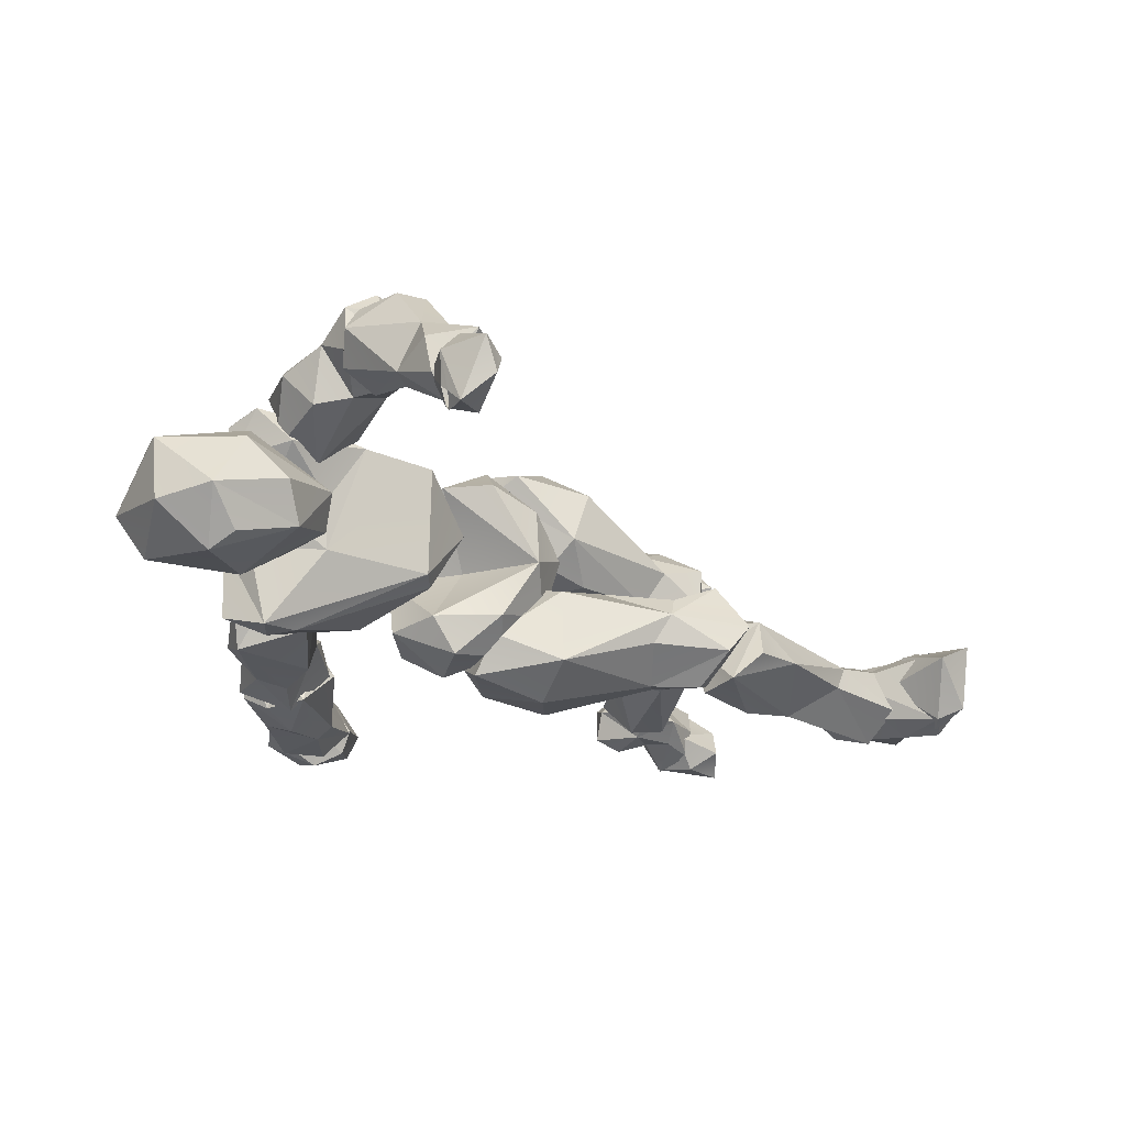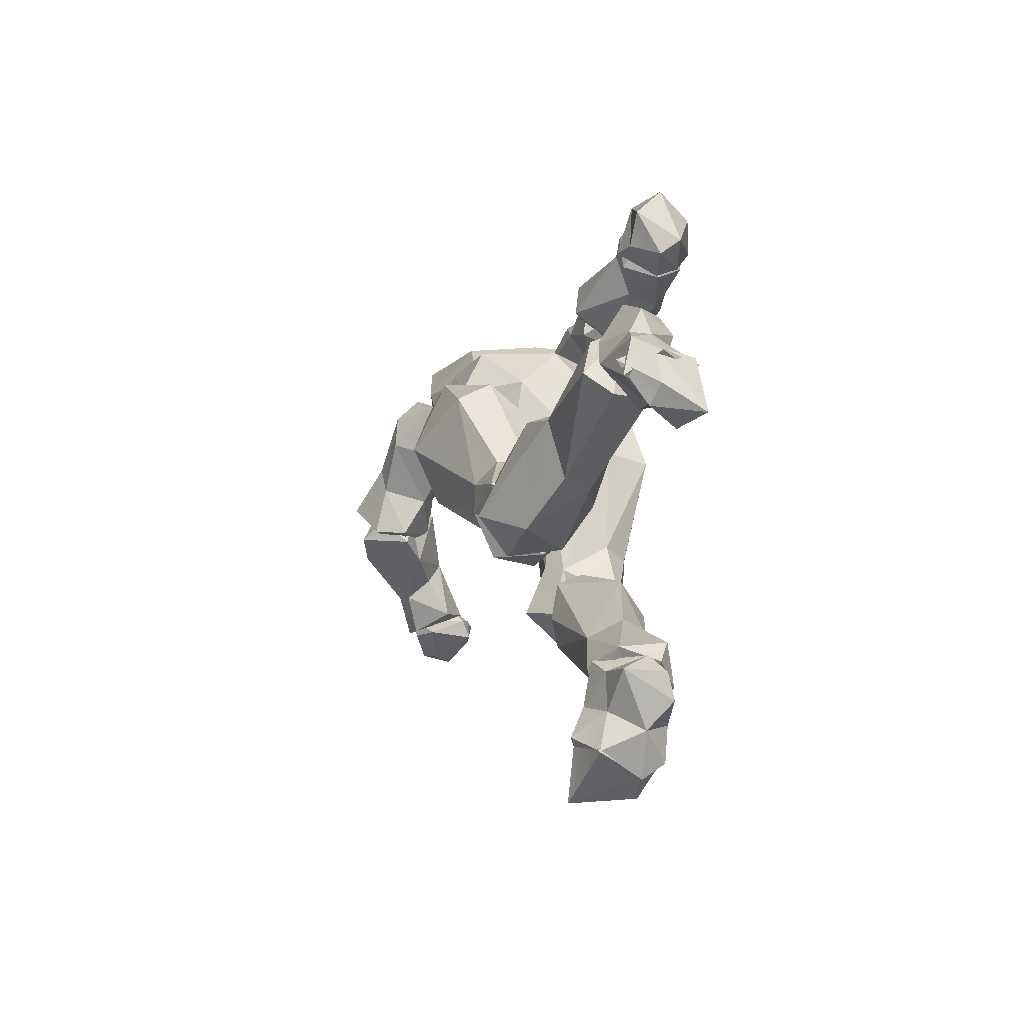
<metadata>
{"format":"obj","ext":"obj","renderer":"f3d","projection":"perspective","resolution":1024,"background":"white","views":[{"elev":-11.7,"azim":-113.7,"up":"+Z"},{"elev":-54.5,"azim":87.2,"up":"+Y"}]}
</metadata>
<code>
o Beta_Surface
v 0.6519 0.9398 0.498
v 0.7586 0.9341 0.432
v 0.7964 1.019 0.3943
v 0.5801 0.8717 0.4183
v 0.7165 1.062 0.4465
v 0.6032 0.8157 0.3363
v 0.7321 0.8243 0.3271
v 0.5596 0.9647 0.4564
v 0.6129 1.04 0.4546
v 0.7651 0.8961 0.3511
v 0.8057 1.019 0.2492
v 0.804 0.9117 0.3158
v 0.6439 0.9889 0.3069
v 0.6696 0.9347 0.3703
v 0.5683 0.9456 0.1481
v 0.5094 0.9651 0.2135
v 0.5205 0.8917 0.3143
v 0.5655 1.074 0.2129
v 0.6505 1.119 0.192
v 0.6814 0.8222 0.2367
v 0.6517 1.021 0.1182
v 0.7622 0.8565 0.249
v 0.7925 0.9617 0.2079
v 0.552 1.038 0.1453
v 0.7325 1.071 0.1629
v 0.7388 1.095 0.299
v 0.5726 0.8622 0.2261
v 0.7276 0.911 0.2037
v 0.744 0.9608 0.159
v 0.6488 0.9512 0.2206
v 0.357 1.275 0.443
v 0.3853 1.432 0.3487
v 0.5992 1.182 0.316
v 0.5523 1.216 0.4153
v 0.4313 1.192 0.4482
v 0.4091 1.449 0.4831
v 0.4793 1.357 0.4969
v 0.5262 1.461 0.4028
v 0.4617 1.465 0.4967
v 0.3862 1.496 0.412
v 0.3948 1.5 0.4645
v 0.6434 1.245 0.3833
v 0.4795 1.097 0.351
v 0.3532 1.342 0.3503
v 0.3584 1.157 0.4194
v 0.3129 1.416 0.4336
v 0.5828 1.378 0.4123
v 0.4256 1.45 0.2763
v 0.3551 1.341 0.2664
v 0.3977 1.406 0.4534
v 0.4986 1.459 0.3634
v 0.5835 1.241 0.4397
v 0.3518 1.381 0.4779
v 0.3556 1.465 0.4925
v 0.4191 1.13 0.4228
v 0.5 1.23 0.479
v 0.6402 1.199 0.3656
v 0.5997 1.297 0.4057
v 0.3859 1.148 0.2229
v 0.6523 1.231 0.2939
v 0.6352 1.196 0.2983
v 0.5448 1.206 0.3241
v 0.5759 1.254 0.2013
v 0.4975 1.234 0.1637
v 0.5486 1.451 0.1839
v 0.4639 1.482 0.1601
v 0.5775 1.413 0.274
v 0.4901 1.477 0.2891
v 0.5988 1.316 0.254
v 0.6432 1.276 0.3318
v 0.4696 1.195 0.1935
v 0.4671 1.101 0.2751
v 0.4253 1.073 0.325
v 0.3564 1.163 0.24
v 0.396 1.431 0.1439
v 0.4908 1.449 0.1773
v 0.4103 1.373 0.1389
v 0.4474 1.411 0.1344
v 0.4644 1.401 0.1825
v 0.49 1.337 0.1502
v 0.4717 1.199 0.2562
v 0.485 1.172 0.3217
v 0.257 1.365 0.3389
v 0.168 1.465 0.3335
v 0.2591 1.659 0.4013
v 0.1483 1.593 0.3129
v 0.2147 1.666 0.2915
v 0.3702 1.689 0.2935
v 0.4283 1.478 0.3374
v 0.19 1.529 0.3995
v 0.2755 1.499 0.4319
v 0.3476 1.64 0.419
v 0.371 1.45 0.3889
v 0.3982 1.554 0.4158
v 0.1929 1.44 0.2631
v 0.1731 1.549 0.2433
v 0.2022 1.583 0.2156
v 0.4413 1.601 0.3104
v 0.3171 1.414 0.2499
v 0.3136 1.497 0.2041
v 0.2822 1.367 0.2774
v 0.3259 1.651 0.2179
v 0.4013 1.515 0.2336
v 0.6209 0.7507 0.469
v 0.711 0.8509 0.2798
v 0.6611 0.5767 0.3452
v 0.6932 0.6075 0.3809
v 0.673 0.616 0.2835
v 0.7817 0.7998 0.2894
v 0.627 0.7581 0.2978
v 0.7806 0.5554 0.2389
v 0.7152 0.5317 0.2259
v 0.7501 0.5409 0.4015
v 0.6921 0.4847 0.3628
v 0.5738 0.8007 0.3755
v 0.6094 0.8967 0.4908
v 0.6081 0.835 0.3236
v 0.7502 0.6305 0.4013
v 0.7007 0.812 0.5196
v 0.691 0.9406 0.4979
v 0.7772 0.9287 0.4654
v 0.8324 0.7966 0.4388
v 0.8383 0.8423 0.378
v 0.7756 0.89 0.3487
v 0.8226 0.4931 0.3045
v 0.7542 0.4938 0.3478
v 0.6437 0.9317 0.4594
v 0.8358 0.5133 0.3741
v 0.7958 0.6416 0.3041
v 0.8029 0.6329 0.3625
v 0.8438 0.5579 0.3105
v 0.7505 0.6846 0.2687
v 0.7123 0.4728 0.2736
v 0.6632 0.5024 0.2871
v 0.7681 0.5198 0.2674
v 1.261 0.3528 0.1655
v 1.228 0.4588 0.1084
v 1.287 0.2935 0.1667
v 1.199 0.3607 0.1009
v 1.258 0.3528 0.1283
v 1.122 0.3337 0.1402
v 1.11 0.4085 0.1495
v 1.196 0.3544 0.2096
v 1.205 0.4057 0.2102
v 1.258 0.445 0.172
v 1.284 0.3896 0.1456
v 1.221 0.413 0.08618
v 1.152 0.4018 0.109
v 1.249 0.2371 0.1788
v 1.282 0.2671 0.116
v 1.176 0.2782 0.07768
v 1.237 0.2878 0.07245
v 1.21 0.4562 0.165
v 1.226 0.3148 0.05059
v 1.159 0.329 0.09996
v 1.175 0.2698 0.1306
v 1.239 0.3143 0.05687
v 1.258 0.2695 0.1901
v 1.179 0.2685 0.05262
v 1.165 0.2148 0.0874
v 1.159 0.3063 0.1189
v 1.259 0.2037 0.1194
v 1.212 0.1965 0.04167
v 1.22 0.1951 0.1367
v 1.282 0.2774 0.1293
v 0.828 0.3887 0.311
v 0.7254 0.4457 0.3394
v 0.7739 0.5184 0.3904
v 0.9693 0.5135 0.3166
v 0.8983 0.5724 0.2187
v 0.747 0.5677 0.2395
v 0.7788 0.5978 0.2839
v 0.7634 0.4201 0.2435
v 0.805 0.4963 0.1895
v 1.132 0.4256 0.1139
v 1.195 0.4603 0.173
v 1.193 0.4281 0.223
v 1.129 0.3574 0.1199
v 1.174 0.3581 0.2351
v 1.017 0.4524 0.2831
v 1.02 0.5087 0.2006
v 0.9423 0.4513 0.1705
v 0.9155 0.3952 0.2041
v 1.16 0.3208 0.1848
v 0.9447 0.3814 0.2508
v 1.218 0.4248 0.1677
v 0.7682 0.5422 0.3318
v 0.8477 0.5783 0.3462
v 0.7972 0.4653 0.3949
v 0.1438 1.3 0.4922
v 0.3418 1.365 0.4011
v 0.2929 1.442 0.5333
v 0.3741 1.311 0.5702
v 0.1674 1.38 0.6212
v 0.2268 1.399 0.572
v 0.2388 1.406 0.4759
v 0.3615 1.43 0.4238
v 0.3671 1.432 0.4903
v 0.3803 1.406 0.5688
v 0.2883 1.336 0.5996
v 0.457 1.339 0.489
v 0.356 1.289 0.4557
v 0.1158 1.277 0.5335
v 0.1943 1.232 0.5424
v 0.186 1.32 0.6543
v 0.2649 1.291 0.5883
v 0.248 1.279 0.5024
v 0.2048 1.351 0.4848
v 0.4154 1.427 0.5257
v 0.4345 1.345 0.4208
v 0.1475 1.383 0.5449
v 0.1408 1.318 0.6102
v 0.1903 1.24 0.6058
v 0.1616 1.246 0.634
v -0.112 1.262 0.5252
v -0.08369 1.3 0.41
v 0.02715 1.28 0.4861
v 0.1082 1.249 0.508
v 0.1772 1.324 0.4837
v 0.004749 1.35 0.4754
v 0.07731 1.325 0.6257
v 0.09077 1.27 0.6253
v -0.0877 1.328 0.4542
v 0.2042 1.259 0.593
v -0.01007 1.316 0.5552
v 0.04077 1.322 0.4638
v 0.1536 1.387 0.5151
v 0.1853 1.284 0.5291
v 0.1214 1.395 0.5724
v 0.001741 1.248 0.5304
v 0.1737 1.228 0.5365
v 0.1944 1.372 0.5696
v 0.1731 1.319 0.5995
v -0.06439 1.331 0.5164
v -0.01342 1.266 0.5499
v -0.08071 1.232 0.5103
v -0.03893 1.247 0.4408
v 0.1409 1.366 0.6107
v -0.08431 1.281 0.4046
v -0.06471 1.321 0.4563
v -0.1634 1.245 0.4636
v -0.1946 1.265 0.4327
v -0.109 1.312 0.3939
v -0.1183 1.263 0.389
v -0.1303 1.316 0.3845
v -0.1273 1.328 0.4222
v -0.1426 1.323 0.4109
v -0.1289 1.33 0.4775
v -0.1931 1.282 0.4908
v -0.1087 1.25 0.509
v -0.0753 1.224 0.4729
v -0.1694 1.313 0.391
v -0.09128 1.285 0.518
v 0.5645 1.3 0.1023
v 0.5834 1.437 0.1322
v 0.5288 1.436 0.1211
v 0.6466 1.312 0.07986
v 0.7576 1.363 0.0857
v 0.7272 1.226 0.1817
v 0.6298 1.411 0.2059
v 0.6703 1.316 0.2039
v 0.6657 1.361 0.09636
v 0.6232 1.267 0.1559
v 0.686 1.381 0.159
v 0.4586 1.338 0.1504
v 0.5007 1.387 0.2639
v 0.4705 1.319 0.2048
v 0.7748 1.332 0.1746
v 0.4983 1.455 0.208
v 0.4823 1.397 0.2138
v 0.7541 1.227 0.1441
v 0.7037 1.286 0.05028
v 0.7002 1.217 0.1154
v 0.7715 1.287 0.1318
v 0.7309 1.197 0.1216
v 0.9268 1.261 0.06844
v 0.7684 1.242 0.2009
v 0.7844 1.347 0.08041
v 0.9132 1.228 0.1284
v 0.9339 1.149 0.004507
v 1 1.149 0.08461
v 0.9417 1.136 0.12
v 0.9445 1.095 0.05236
v 0.8559 1.179 0.1001
v 0.8349 1.167 0.04615
v 0.6844 1.269 0.06903
v 0.7246 1.239 0.1539
v 0.773 1.262 0.02486
v 0.7795 1.328 0.1936
v 0.8702 1.314 0.1123
v 0.7559 1.355 0.1594
v 1.023 1.228 0.08503
v 0.9868 1.172 0.01993
v 0.9602 1.215 0.01023
v 0.8681 1.28 0.04615
v 0.8597 1.184 0.02527
v 0.9568 1.226 0.1248
v 0.721 1.294 0.1834
v 0.7446 1.316 0.05865
v 0.7249 1.297 0.1251
v 0.9466 1.182 0.1001
v 0.9686 1.142 0.1341
v 0.9495 1.092 0.05654
v 1.024 1.05 0.05672
v 1.049 1.063 0.01877
v 0.9602 1.103 0.01624
v 0.9655 1.155 -0.009163
v 1.04 1.158 -0.000814
v 0.9854 1.237 0.05066
v 1.104 1.153 0.05893
v 1.036 1.223 0.03274
v 1.031 1.216 0.1065
v 1.01 1.098 0.113
v 1.079 1.113 0.1044
v 0.9417 1.166 0.05556
v 0.6729 -0.01391 0.1829
v 0.6311 -0.007593 0.1694
v 0.7836 0.1062 0.1063
v 0.7315 0.1157 0.06728
v 0.7478 0.03312 0.06292
v 0.7523 0.09737 0.1759
v 0.6318 0.008195 0.06989
v 0.6675 0.06347 0.0661
v 0.7379 0.1415 0.1976
v 0.7874 0.05966 0.07636
v 0.797 0.05321 0.1511
v 0.6007 0.05276 0.2151
v 0.6177 -0.01903 0.1089
v 0.5853 0.03673 0.09273
v 0.7022 0.00831 0.1071
v 0.659 0.1128 0.09866
v 0.7111 0.04297 0.1718
v 0.6542 0.0391 0.2292
v 0.679 0.08995 0.2082
v 0.6913 0.1709 0.1713
v 0.6577 0.1023 0.1581
v 0.551 -0.0106 0.2286
v 0.5288 0.05921 0.2017
v 0.6174 0.0236 0.07684
v 0.5616 -0.004131 0.1121
v 0.6739 -0.01789 0.183
v 0.6573 0.06784 0.2203
v 0.5756 0.04437 0.09104
v 0.6197 -0.01362 0.111
v 0.5115 0.3848 0.1651
v 0.4668 0.4759 0.1717
v 0.4725 0.5345 0.1241
v 0.6875 0.4349 0.1328
v 0.7212 0.2805 0.1365
v 0.6121 0.5496 0.1949
v 0.51 0.46 0.2357
v 0.5773 0.4569 0.2513
v 0.5959 0.5381 0.24
v 0.7696 0.1594 0.07034
v 0.6444 0.09839 0.1133
v 0.6487 0.3275 0.089
v 0.6984 0.1255 0.05406
v 0.691 0.2616 0.1983
v 0.7244 0.1398 0.204
v 0.6254 0.2183 0.1827
v 0.6068 0.2424 0.1426
v 0.7662 0.1122 0.08301
v 0.6703 0.1108 0.1879
v 0.7827 0.1271 0.1544
v 0.5508 0.5435 0.172
v 0.6059 0.4375 0.08338
v 0.5446 0.5551 0.105
v 0.5734 0.6468 0.1097
v 0.5897 0.7392 0.2807
v 0.5429 0.6639 0.1096
v 0.5452 0.9663 0.1854
v 0.4798 0.6875 0.1772
v 0.4687 0.6573 0.2299
v 0.4876 0.8586 0.1368
v 0.5726 0.863 0.07221
v 0.7286 0.914 0.1014
v 0.6923 0.8072 0.06931
v 0.5778 0.9897 0.1139
v 0.6164 0.6341 0.1456
v 0.5864 0.6019 0.2614
v 0.6733 0.7453 0.2505
v 0.7292 0.7855 0.1462
v 0.7337 0.8662 0.1847
v 0.527 0.8456 0.2664
v 0.5888 0.8678 0.2778
v 0.5925 0.5125 0.1254
v 0.5192 0.5364 0.147
v 0.5475 0.5117 0.2437
v 0.6457 0.9841 0.1338
v 0.6705 0.8364 0.2602
v 0.6049 0.573 0.2289
v 0.4991 0.6383 0.262
v 0.5084 0.5817 0.1093
v 0.4455 0.5549 0.1676
v 0.4607 0.506 0.2167
v 0.5202 0.5436 0.2945
v 0.5642 0.5334 0.2124
f 17 8 9
f 20 7 6
f 3 5 2
f 6 4 17
f 26 3 11
f 11 12 23
f 17 4 8
f 9 1 5
f 1 8 4
f 11 3 12
f 22 7 20
f 10 7 12
f 17 9 13
f 9 26 13
f 4 6 14
f 6 7 14
f 10 2 14
f 2 4 14
f 7 10 14
f 16 15 27
f 29 15 21
f 18 16 17
f 21 24 19
f 25 21 19
f 23 29 25
f 25 29 21
f 21 15 24
f 19 24 18
f 17 13 18
f 18 13 26
f 15 30 27
f 28 30 29
f 29 30 15
f 27 30 20
f 20 30 28
f 60 42 57
f 70 42 60
f 57 34 33
f 52 56 34
f 46 54 40
f 39 37 47
f 40 41 39
f 38 51 40
f 45 73 55
f 46 32 44
f 68 51 67
f 48 32 51
f 47 38 39
f 54 53 36
f 36 50 37
f 53 31 56
f 47 58 69
f 32 40 51
f 43 82 35
f 35 82 62
f 54 46 53
f 39 36 37
f 69 58 70
f 33 61 57
f 64 63 71
f 77 74 75
f 59 77 64
f 72 73 59
f 49 75 74
f 74 45 49
f 74 59 73
f 48 68 75
f 60 69 70
f 79 76 80
f 82 43 72
f 62 82 81
f 81 61 62
f 71 59 64
f 63 60 61
f 63 69 60
f 90 86 84
f 85 88 87
f 92 94 98
f 94 89 98
f 84 95 83
f 94 92 91
f 91 90 83
f 91 93 94
f 83 93 91
f 93 83 101
f 97 86 87
f 95 86 96
f 95 84 86
f 87 102 97
f 103 102 98
f 93 99 89
f 93 101 99
f 100 95 97
f 97 95 96
f 95 100 101
f 99 103 89
f 104 115 106
f 115 104 116
f 117 115 127
f 118 119 107
f 121 119 122
f 116 119 120
f 109 129 132
f 109 123 129
f 123 124 121
f 110 105 132
f 135 112 111
f 126 125 128
f 133 126 114
f 133 135 126
f 105 117 127
f 128 113 126
f 113 107 114
f 107 106 114
f 130 118 128
f 111 131 125
f 131 129 130
f 111 132 131
f 132 129 131
f 115 108 106
f 114 106 134
f 106 108 134
f 114 134 133
f 104 106 107
f 111 112 132
f 147 140 139
f 147 146 140
f 137 146 147
f 145 146 137
f 139 148 147
f 142 148 141
f 150 152 154
f 142 153 148
f 153 142 144
f 137 153 145
f 145 153 144
f 138 149 150
f 136 143 138
f 154 140 150
f 138 150 140
f 139 155 148
f 141 143 142
f 156 141 151
f 141 156 143
f 143 156 149
f 164 161 160
f 162 158 164
f 162 163 165
f 159 163 160
f 183 185 166
f 167 166 189
f 185 180 166
f 189 166 180
f 168 189 188
f 169 181 170
f 171 172 170
f 170 188 169
f 186 184 178
f 186 178 175
f 187 173 167
f 167 168 187
f 187 172 171
f 169 180 181
f 181 175 182
f 186 175 176
f 172 187 188
f 168 188 187
f 189 168 167
f 191 196 197
f 197 192 198
f 199 193 201
f 199 200 193
f 193 202 201
f 210 191 197
f 195 192 196
f 211 195 208
f 211 194 195
f 200 213 206
f 208 207 190
f 208 190 211
f 195 199 192
f 210 202 191
f 197 198 210
f 211 203 194
f 203 213 212
f 226 218 217
f 227 219 220
f 219 226 220
f 220 229 227
f 221 229 225
f 229 221 238
f 238 221 214
f 221 222 214
f 214 231 224
f 214 230 231
f 234 223 215
f 229 238 232
f 214 224 238
f 224 233 238
f 215 235 225
f 234 215 225
f 236 235 215
f 237 226 217
f 223 220 216
f 232 228 219
f 233 232 238
f 233 224 228
f 252 248 247
f 248 246 247
f 240 248 253
f 248 249 253
f 253 249 250
f 250 241 251
f 251 241 244
f 239 251 244
f 239 253 251
f 240 253 239
f 255 262 256
f 270 256 265
f 266 263 261
f 264 258 262
f 259 261 263
f 257 272 263
f 23 28 29
f 263 267 254
f 256 270 269
f 273 272 271
f 268 259 271
f 259 273 271
f 274 271 272
f 277 275 284
f 285 286 296
f 287 275 277
f 296 288 295
f 278 288 299
f 278 290 295
f 281 293 292
f 292 293 294
f 280 293 283
f 283 281 282
f 299 300 291
f 296 294 280
f 294 276 292
f 297 282 292
f 282 284 283
f 280 283 296
f 296 283 285
f 298 289 291
f 300 299 286
f 282 281 292
f 315 306 303
f 315 307 306
f 310 308 311
f 309 307 315
f 308 307 311
f 309 312 311
f 312 302 313
f 303 302 301
f 304 314 313
f 301 309 315
f 309 301 312
f 319 323 331
f 323 320 330
f 332 330 326
f 326 320 325
f 321 334 332
f 327 317 316
f 328 317 329
f 318 325 319
f 318 326 325
f 331 323 329
f 330 322 323
f 316 330 332
f 316 333 327
f 332 333 316
f 335 327 334
f 335 329 327
f 334 327 333
f 331 329 335
f 338 336 343
f 342 336 338
f 340 344 337
f 337 344 341
f 342 337 341
f 337 342 338
f 336 342 341
f 341 339 336
f 346 347 345
f 356 361 345
f 347 367 366
f 367 348 366
f 348 349 356
f 358 348 353
f 350 353 348
f 367 350 348
f 352 358 353
f 364 355 362
f 365 351 353
f 365 367 347
f 354 364 362
f 358 359 364
f 363 359 360
f 351 365 347
f 348 356 366
f 365 350 367
f 384 374 373
f 372 373 374
f 374 384 371
f 374 371 378
f 374 370 372
f 368 370 377
f 378 375 374
f 389 376 378
f 377 379 368
f 377 382 379
f 381 382 383
f 390 381 383
f 383 376 389
f 383 382 376
f 369 380 381
f 385 369 390
f 387 395 394
f 397 388 387
f 388 391 396
f 395 388 396
f 372 370 394
f 379 391 386
f 380 391 381
f 396 392 373
f 394 373 372
f 373 394 395
f 396 373 395
f 388 397 391
f 397 387 386
f 26 9 5
f 22 12 7
f 1 2 5
f 1 9 8
f 1 4 2
f 26 5 3
f 2 10 12
f 12 3 2
f 6 27 20
f 11 23 25
f 24 15 16
f 26 11 25
f 17 27 6
f 17 16 27
f 25 19 26
f 22 20 28
f 127 121 124
f 18 26 19
f 23 12 22
f 18 24 16
f 45 55 35
f 56 52 37
f 37 53 56
f 56 31 35
f 46 44 31
f 34 56 35
f 40 54 41
f 39 41 54
f 51 38 67
f 47 37 58
f 38 40 39
f 35 55 43
f 31 45 35
f 49 31 44
f 31 49 45
f 44 32 49
f 45 74 73
f 46 40 32
f 42 70 58
f 37 50 53
f 67 38 47
f 51 68 48
f 52 58 37
f 42 58 52
f 57 52 34
f 35 62 34
f 36 53 50
f 43 55 73
f 52 57 42
f 61 60 57
f 53 46 31
f 39 54 36
f 77 59 74
f 65 68 67
f 65 66 68
f 72 71 81
f 75 68 66
f 75 49 48
f 49 32 48
f 71 63 61
f 80 77 78
f 77 80 64
f 63 64 80
f 80 65 63
f 61 81 71
f 82 72 81
f 34 62 33
f 33 62 61
f 79 78 76
f 80 78 79
f 72 43 73
f 71 72 59
f 78 77 75
f 78 75 66
f 76 78 66
f 76 66 65
f 65 80 76
f 69 63 65
f 69 67 47
f 67 69 65
f 86 85 87
f 85 92 88
f 88 92 98
f 90 84 83
f 92 85 91
f 85 90 91
f 90 85 86
f 94 93 89
f 83 95 101
f 102 87 88
f 98 89 103
f 100 97 102
f 103 100 102
f 86 97 96
f 99 101 100
f 99 100 103
f 102 88 98
f 127 115 116
f 117 110 115
f 107 119 104
f 118 122 119
f 121 120 119
f 123 121 122
f 116 104 119
f 122 130 123
f 129 123 130
f 105 124 109
f 123 109 124
f 109 132 105
f 108 110 132
f 117 105 110
f 135 111 125
f 112 135 133
f 116 120 127
f 161 165 157
f 127 124 105
f 114 126 113
f 128 118 113
f 118 107 113
f 130 122 118
f 125 131 128
f 128 131 130
f 108 132 112
f 110 108 115
f 112 133 134
f 112 134 108
f 126 135 125
f 144 142 143
f 143 136 144
f 146 144 136
f 145 144 146
f 136 140 146
f 147 148 137
f 150 149 152
f 156 151 149
f 149 151 152
f 154 152 151
f 137 148 153
f 149 138 143
f 136 138 140
f 154 139 140
f 151 155 154
f 154 155 139
f 148 155 141
f 151 141 155
f 161 164 158
f 162 165 158
f 157 165 163
f 163 159 157
f 160 161 159
f 161 157 159
f 162 164 163
f 160 163 164
f 183 174 182
f 173 183 166
f 166 167 173
f 188 189 169
f 170 172 188
f 170 181 182
f 182 174 170
f 178 182 175
f 174 173 171
f 171 170 174
f 171 173 187
f 177 180 179
f 179 180 185
f 180 177 181
f 176 181 177
f 181 176 175
f 193 207 202
f 178 184 183
f 183 184 185
f 179 185 184
f 176 177 186
f 186 177 179
f 169 189 180
f 179 184 186
f 197 196 192
f 192 199 209
f 198 192 209
f 199 201 209
f 193 200 206
f 205 195 194
f 202 207 191
f 213 205 212
f 208 195 196
f 204 206 213
f 200 205 213
f 225 222 221
f 207 204 190
f 191 207 208
f 191 208 196
f 200 199 195
f 201 202 210
f 210 209 201
f 210 198 209
f 194 212 205
f 213 203 204
f 190 203 211
f 203 190 204
f 194 203 212
f 218 226 219
f 232 219 227
f 228 218 219
f 227 229 232
f 216 236 215
f 230 214 222
f 235 230 222
f 230 217 218
f 230 218 231
f 231 218 228
f 243 240 239
f 215 223 216
f 228 224 231
f 223 234 220
f 225 220 234
f 220 225 229
f 236 230 235
f 236 237 230
f 237 216 226
f 216 220 226
f 233 228 232
f 237 217 230
f 239 244 243
f 272 262 258
f 252 247 245
f 252 245 243
f 252 243 244
f 240 246 248
f 249 248 252
f 250 249 241
f 241 249 242
f 249 252 242
f 252 244 242
f 244 241 242
f 253 250 251
f 254 256 257
f 256 262 257
f 266 261 260
f 266 267 263
f 274 258 268
f 276 297 292
f 264 262 255
f 264 268 258
f 261 268 264
f 254 257 263
f 273 259 263
f 263 272 273
f 260 264 255
f 267 265 254
f 255 269 260
f 261 259 268
f 256 254 265
f 269 255 256
f 260 261 264
f 266 260 269
f 270 266 269
f 267 266 270
f 270 265 267
f 274 268 271
f 258 274 272
f 284 275 285
f 286 285 275
f 287 286 275
f 296 286 288
f 278 295 288
f 299 288 286
f 276 295 290
f 279 276 290
f 289 290 291
f 279 290 289
f 278 291 290
f 284 279 277
f 289 277 279
f 283 293 281
f 280 294 293
f 277 298 287
f 278 299 291
f 294 295 276
f 306 304 303
f 282 297 284
f 283 284 285
f 277 289 298
f 291 300 298
f 300 286 287
f 298 300 287
f 294 296 295
f 284 297 279
f 302 303 313
f 303 304 313
f 305 306 307
f 338 340 337
f 305 307 308
f 310 305 308
f 309 311 307
f 310 311 312
f 314 310 312
f 312 301 302
f 314 312 313
f 314 305 310
f 305 314 304
f 301 315 303
f 331 335 319
f 318 335 324
f 318 319 335
f 323 319 320
f 320 319 325
f 326 330 320
f 334 324 335
f 334 321 324
f 326 321 332
f 328 316 317
f 329 317 327
f 324 321 318
f 321 326 318
f 329 323 322
f 328 329 322
f 330 328 322
f 330 316 328
f 332 334 333
f 343 336 339
f 340 343 339
f 344 340 339
f 375 376 377
f 341 344 339
f 351 345 360
f 351 346 345
f 356 347 366
f 347 356 345
f 358 349 348
f 352 353 351
f 364 363 355
f 346 351 347
f 353 350 365
f 355 361 357
f 357 349 354
f 357 361 356
f 357 356 349
f 349 358 364
f 364 354 349
f 360 359 358
f 351 358 352
f 358 351 360
f 345 361 360
f 360 355 363
f 361 355 360
f 363 364 359
f 357 354 362
f 362 355 357
f 369 384 373
f 385 371 384
f 375 377 370
f 374 375 370
f 391 382 381
f 376 382 377
f 384 369 385
f 390 369 381
f 386 391 397
f 387 388 395
f 378 371 389
f 389 371 385
f 389 385 383
f 390 383 385
f 394 393 387
f 394 370 393
f 386 368 379
f 393 370 368
f 386 387 393
f 382 391 379
f 396 380 392
f 391 380 396
f 392 380 369
f 369 373 392
f 393 368 386
f 23 22 28
f 127 120 121
f 161 158 165
f 183 173 174
f 178 183 182
f 193 206 207
f 205 200 195
f 204 207 206
f 225 235 222
f 216 237 236
f 243 246 240
f 272 257 262
f 276 279 297
f 306 305 304
f 338 343 340
f 375 378 376

</code>
